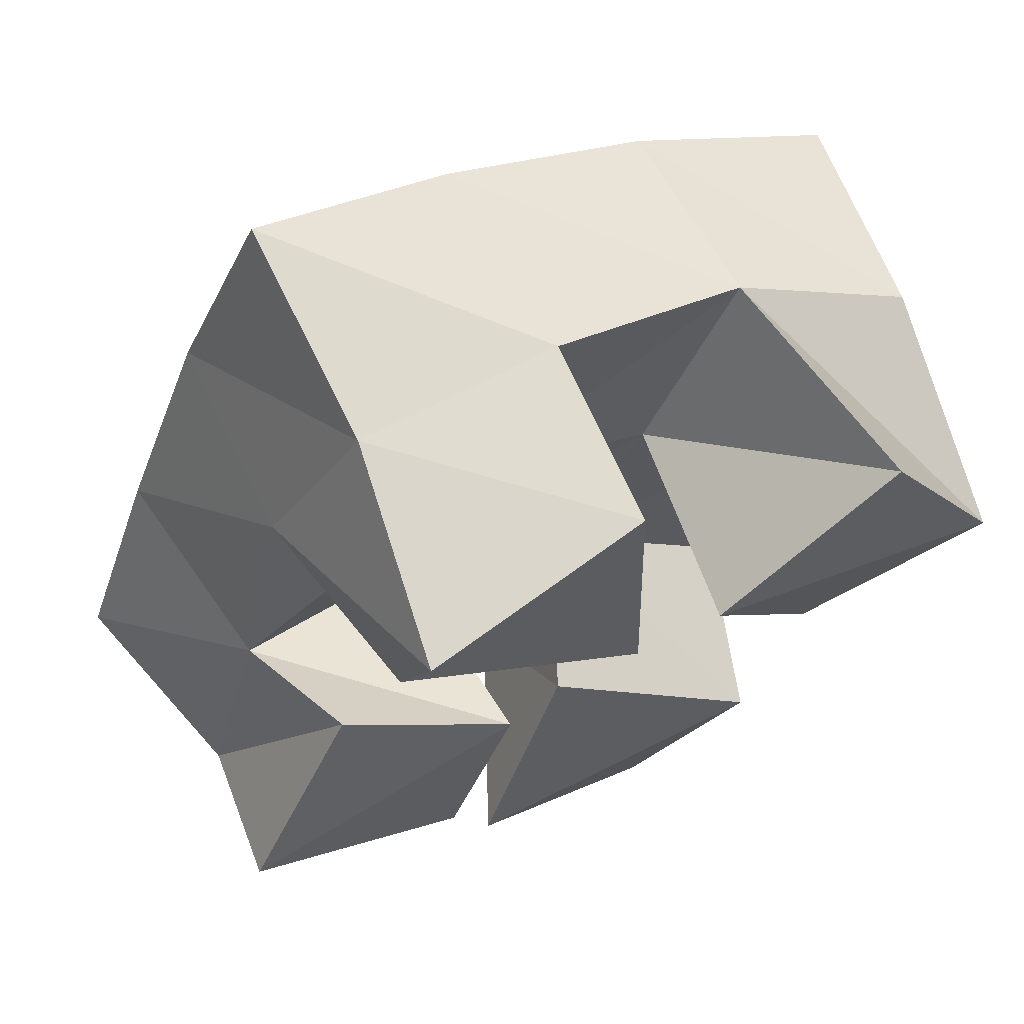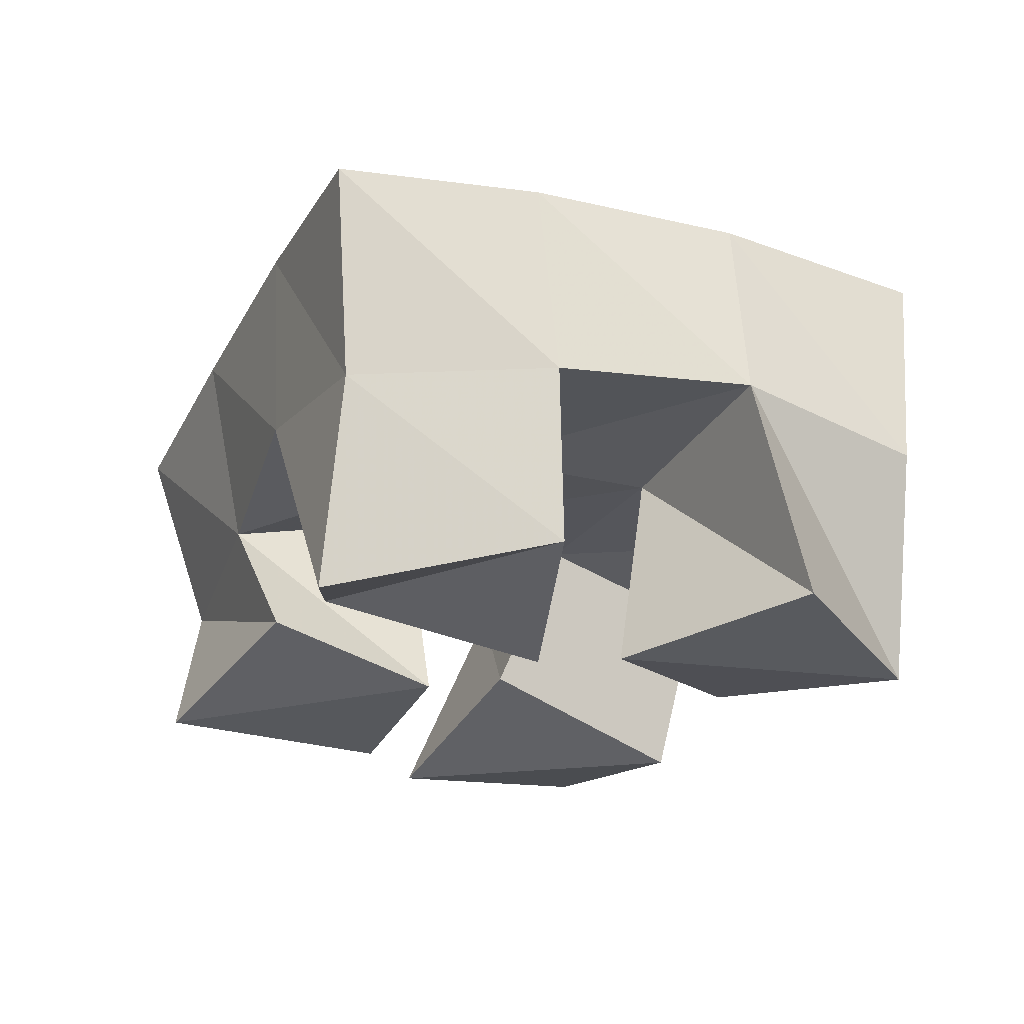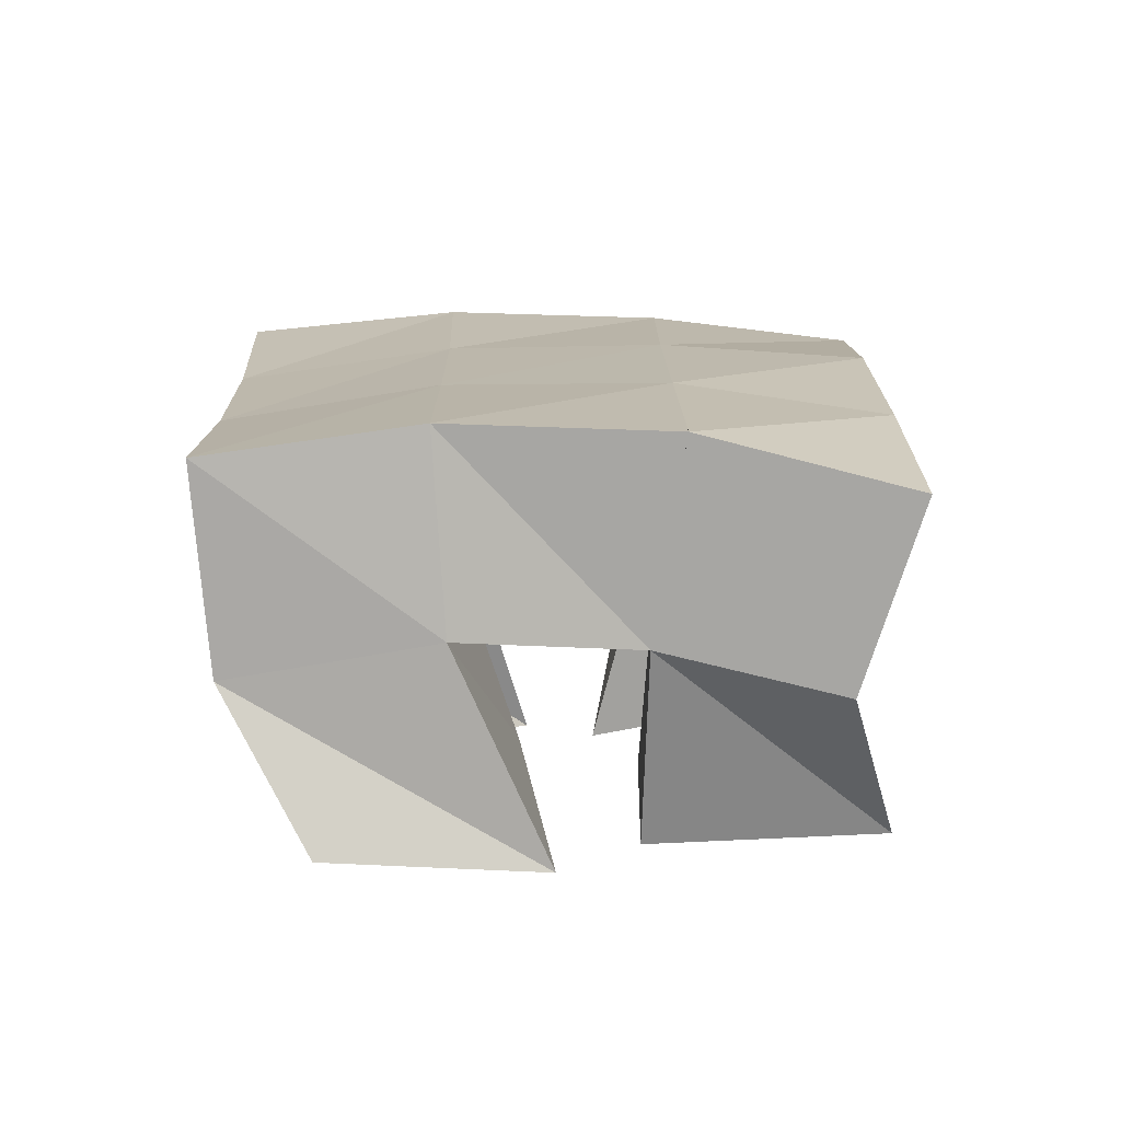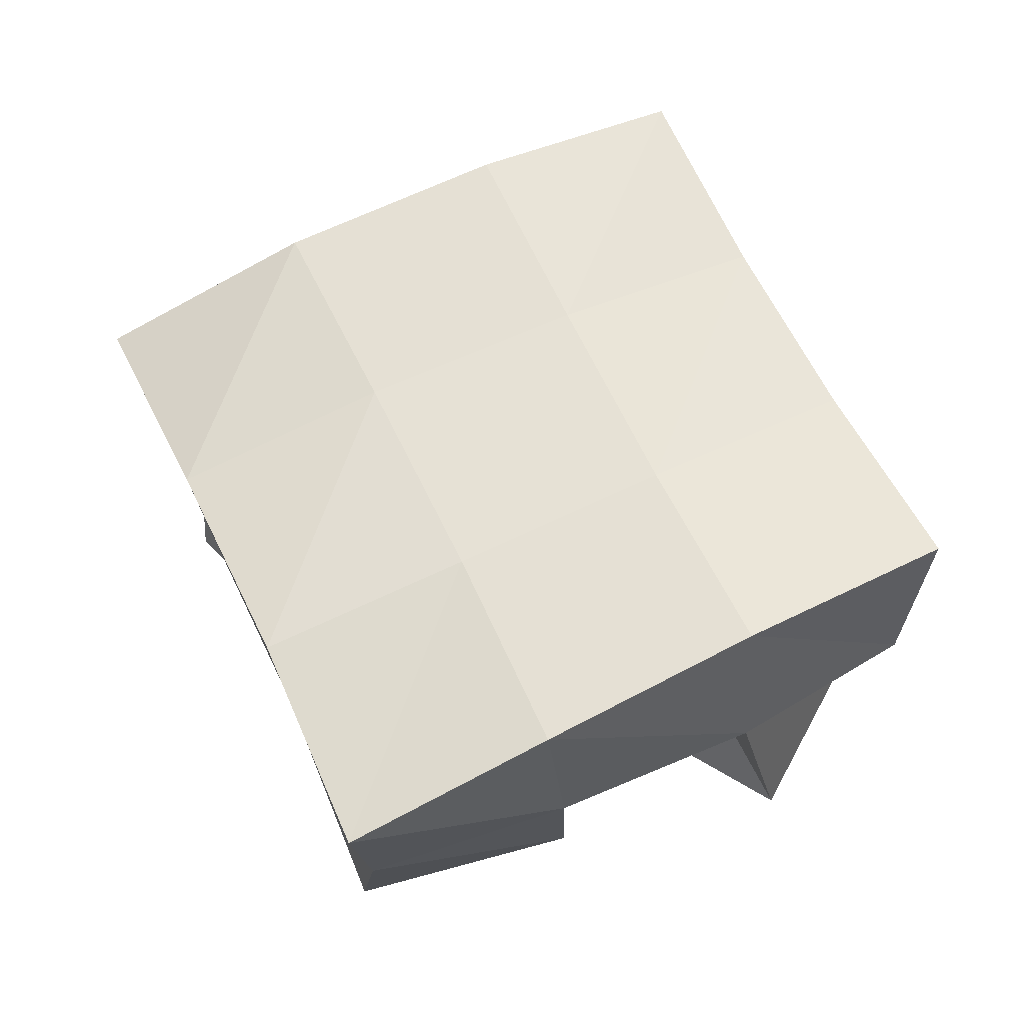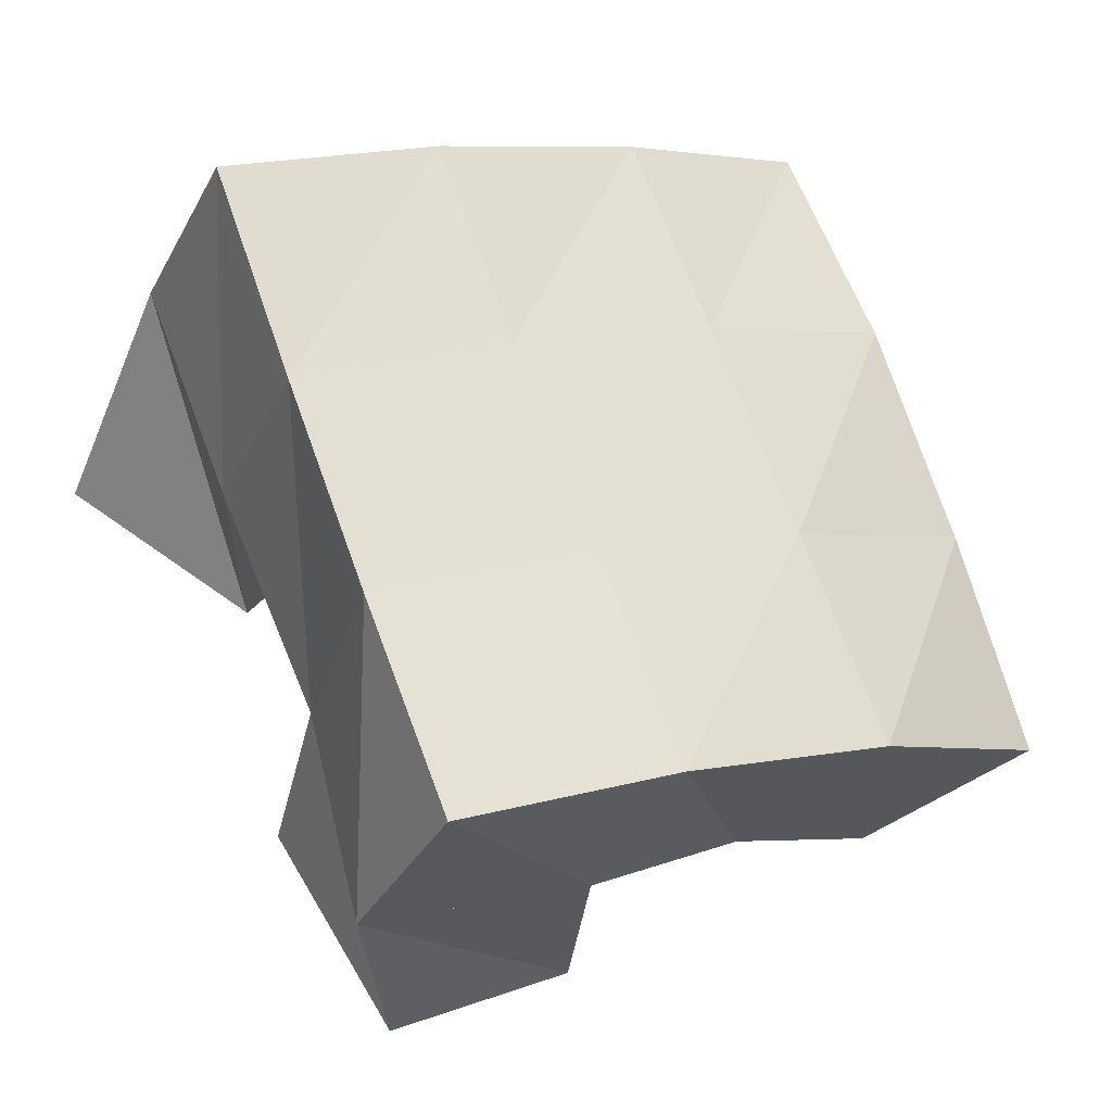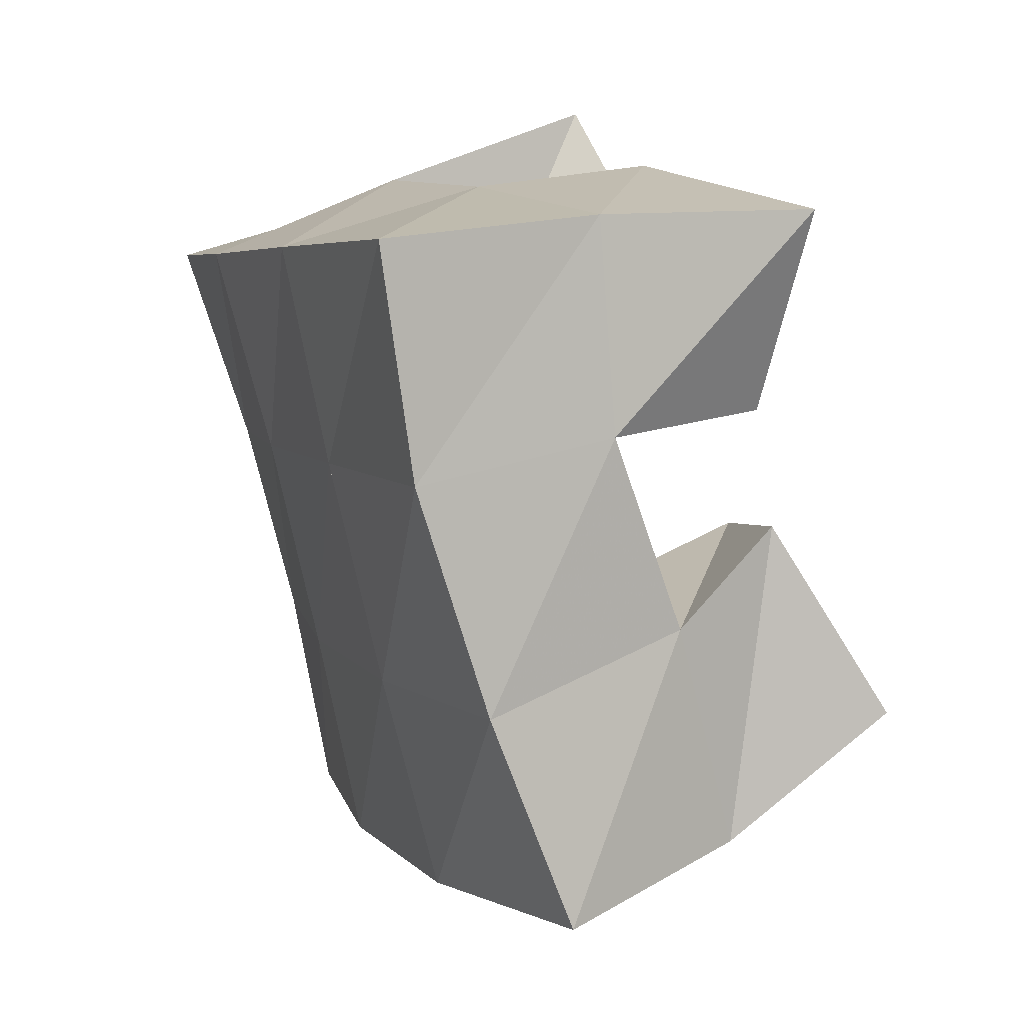
<metadata>
{"format":"obj","ext":"obj","renderer":"f3d","projection":"perspective","resolution":1024,"background":"white","views":[{"elev":70.2,"azim":-23.9,"up":"+Z"},{"elev":-21.9,"azim":0.8,"up":"+Y"},{"elev":11.1,"azim":-156.0,"up":"+Y"},{"elev":67.6,"azim":-0.7,"up":"+Y"},{"elev":-37.2,"azim":152.8,"up":"+Z"},{"elev":33.2,"azim":-113.0,"up":"+Z"}]}
</metadata>
<code>
v 1.866 0.1 0.9111
v 1.871 0.149 0.9169
v 1.863 0.1131 0.8654
v 1.85 0.1541 0.8749
v 1.92 0.1147 0.9005
v 1.919 0.1569 0.9034
v 1.914 0.1 0.8575
v 1.899 0.1537 0.8576
v 1.904 0.1173 0.7896
v 1.919 0.1526 0.7923
v 1.877 0.1 0.7506
v 1.898 0.1511 0.7411
v 1.948 0.1 0.7665
v 1.958 0.1399 0.7723
v 1.921 0.1045 0.7236
v 1.946 0.1415 0.7246
v 1.978 0.1062 0.8885
v 1.966 0.1605 0.8855
v 1.934 0.1 0.8598
v 1.941 0.1536 0.8382
v 2.003 0.1 0.8423
v 2.006 0.1529 0.8598
v 1.96 0.1019 0.8217
v 1.983 0.1458 0.8172
v 1.848 0.1154 0.8434
v 1.836 0.1439 0.8312
v 1.818 0.1 0.8076
v 1.82 0.1374 0.7814
v 1.886 0.1059 0.8193
v 1.879 0.1544 0.8124
v 1.868 0.1 0.7767
v 1.86 0.1481 0.7637
v 1.868 0.1993 0.9223
v 1.848 0.2003 0.875
v 1.915 0.2055 0.9001
v 1.895 0.2035 0.8549
v 1.963 0.2073 0.8759
v 1.942 0.2027 0.8325
v 2.01 0.2023 0.8524
v 1.988 0.1953 0.8093
v 1.826 0.1929 0.8281
v 1.873 0.2003 0.8081
v 1.922 0.1997 0.7868
v 1.968 0.1915 0.766
v 1.805 0.1829 0.7837
v 1.852 0.196 0.7631
v 1.901 0.1978 0.7414
v 1.949 0.1904 0.7209
f 1 2 4
f 3 1 4
f 2 6 8
f 4 2 8
f 6 5 7
f 8 6 7
f 5 1 3
f 7 5 3
f 8 7 3
f 4 8 3
f 2 1 5
f 6 2 5
f 9 10 12
f 11 9 12
f 10 14 16
f 12 10 16
f 14 13 15
f 16 14 15
f 13 9 11
f 15 13 11
f 16 15 11
f 12 16 11
f 10 9 13
f 14 10 13
f 17 18 20
f 19 17 20
f 18 22 24
f 20 18 24
f 22 21 23
f 24 22 23
f 21 17 19
f 23 21 19
f 24 23 19
f 20 24 19
f 18 17 21
f 22 18 21
f 25 26 28
f 27 25 28
f 26 30 32
f 28 26 32
f 30 29 31
f 32 30 31
f 29 25 27
f 31 29 27
f 32 31 27
f 28 32 27
f 26 25 29
f 30 26 29
f 2 33 34
f 4 2 34
f 33 35 36
f 34 33 36
f 35 6 8
f 36 35 8
f 6 2 4
f 8 6 4
f 36 8 4
f 34 36 4
f 33 2 6
f 35 33 6
f 6 35 36
f 8 6 36
f 35 37 38
f 36 35 38
f 37 18 20
f 38 37 20
f 18 6 8
f 20 18 8
f 38 20 8
f 36 38 8
f 35 6 18
f 37 35 18
f 18 37 38
f 20 18 38
f 37 39 40
f 38 37 40
f 39 22 24
f 40 39 24
f 22 18 20
f 24 22 20
f 40 24 20
f 38 40 20
f 37 18 22
f 39 37 22
f 4 34 41
f 26 4 41
f 34 36 42
f 41 34 42
f 36 8 30
f 42 36 30
f 8 4 26
f 30 8 26
f 42 30 26
f 41 42 26
f 34 4 8
f 36 34 8
f 8 36 42
f 30 8 42
f 36 38 43
f 42 36 43
f 38 20 10
f 43 38 10
f 20 8 30
f 10 20 30
f 43 10 30
f 42 43 30
f 36 8 20
f 38 36 20
f 20 38 43
f 10 20 43
f 38 40 44
f 43 38 44
f 40 24 14
f 44 40 14
f 24 20 10
f 14 24 10
f 44 14 10
f 43 44 10
f 38 20 24
f 40 38 24
f 26 41 45
f 28 26 45
f 41 42 46
f 45 41 46
f 42 30 32
f 46 42 32
f 30 26 28
f 32 30 28
f 46 32 28
f 45 46 28
f 41 26 30
f 42 41 30
f 30 42 46
f 32 30 46
f 42 43 47
f 46 42 47
f 43 10 12
f 47 43 12
f 10 30 32
f 12 10 32
f 47 12 32
f 46 47 32
f 42 30 10
f 43 42 10
f 10 43 47
f 12 10 47
f 43 44 48
f 47 43 48
f 44 14 16
f 48 44 16
f 14 10 12
f 16 14 12
f 48 16 12
f 47 48 12
f 43 10 14
f 44 43 14

</code>
